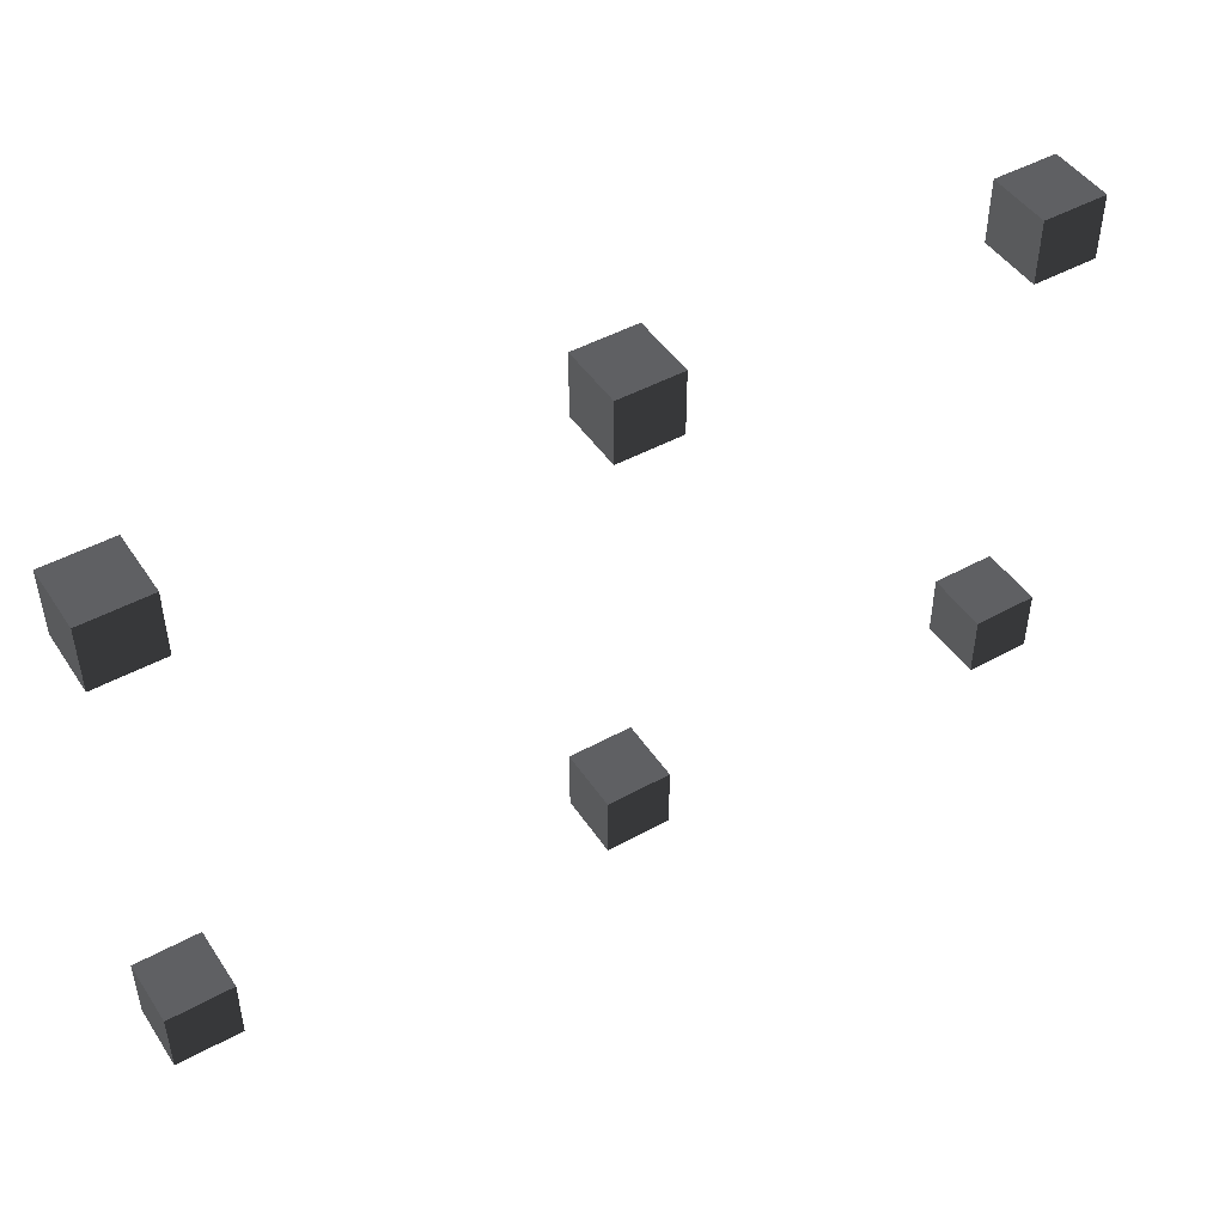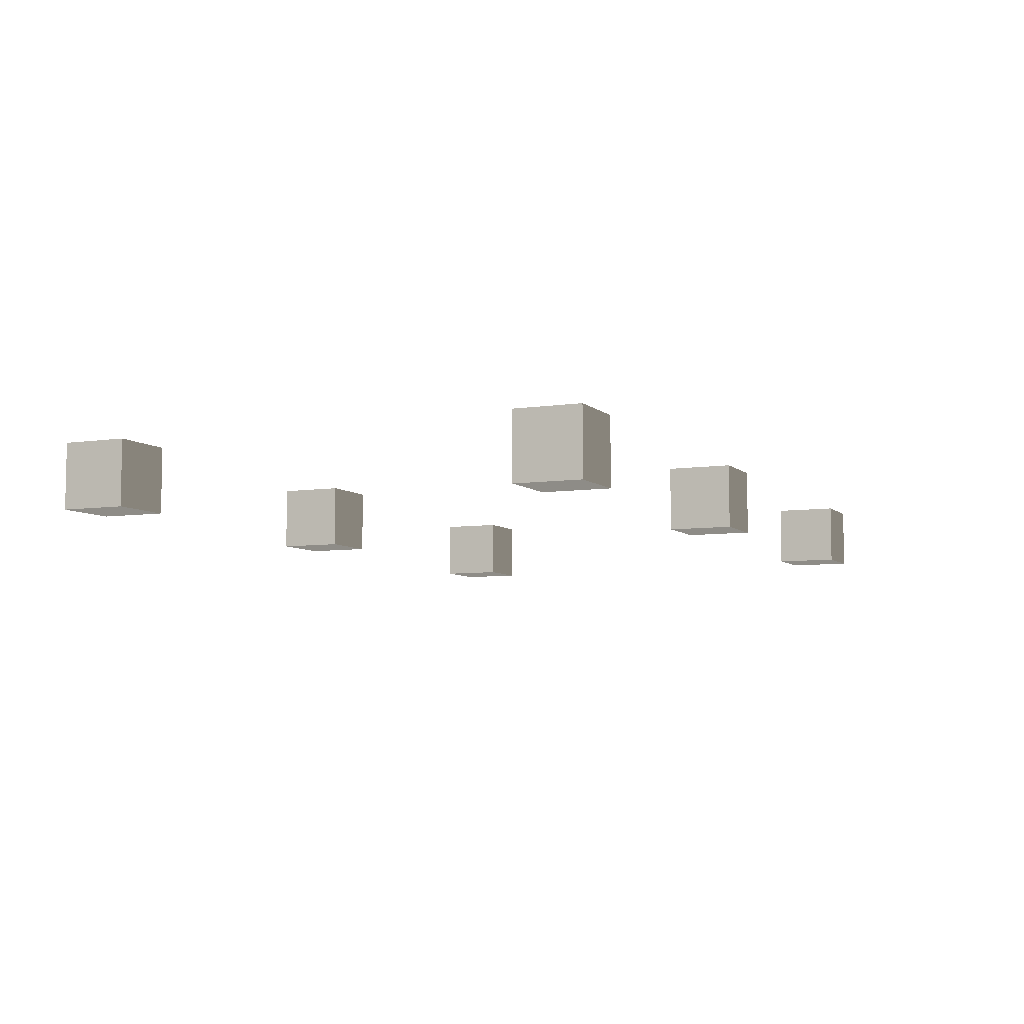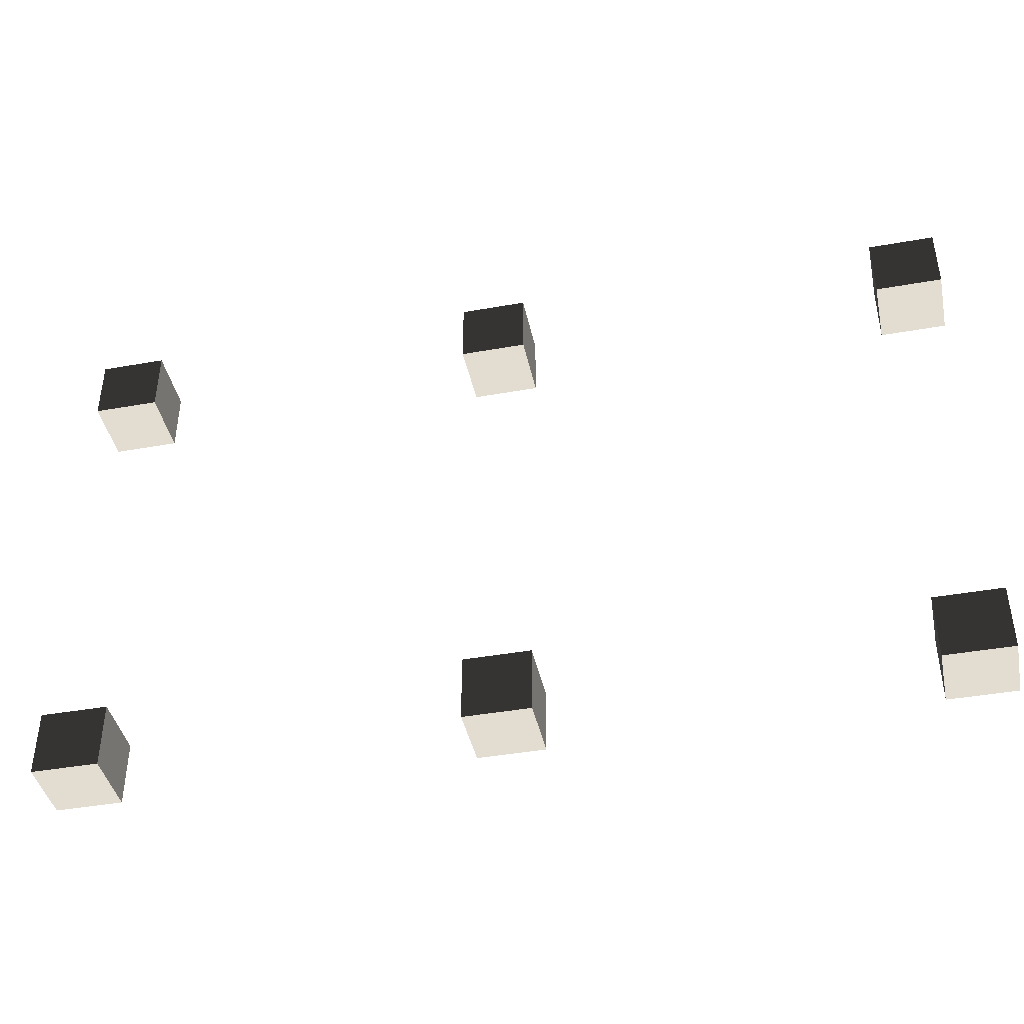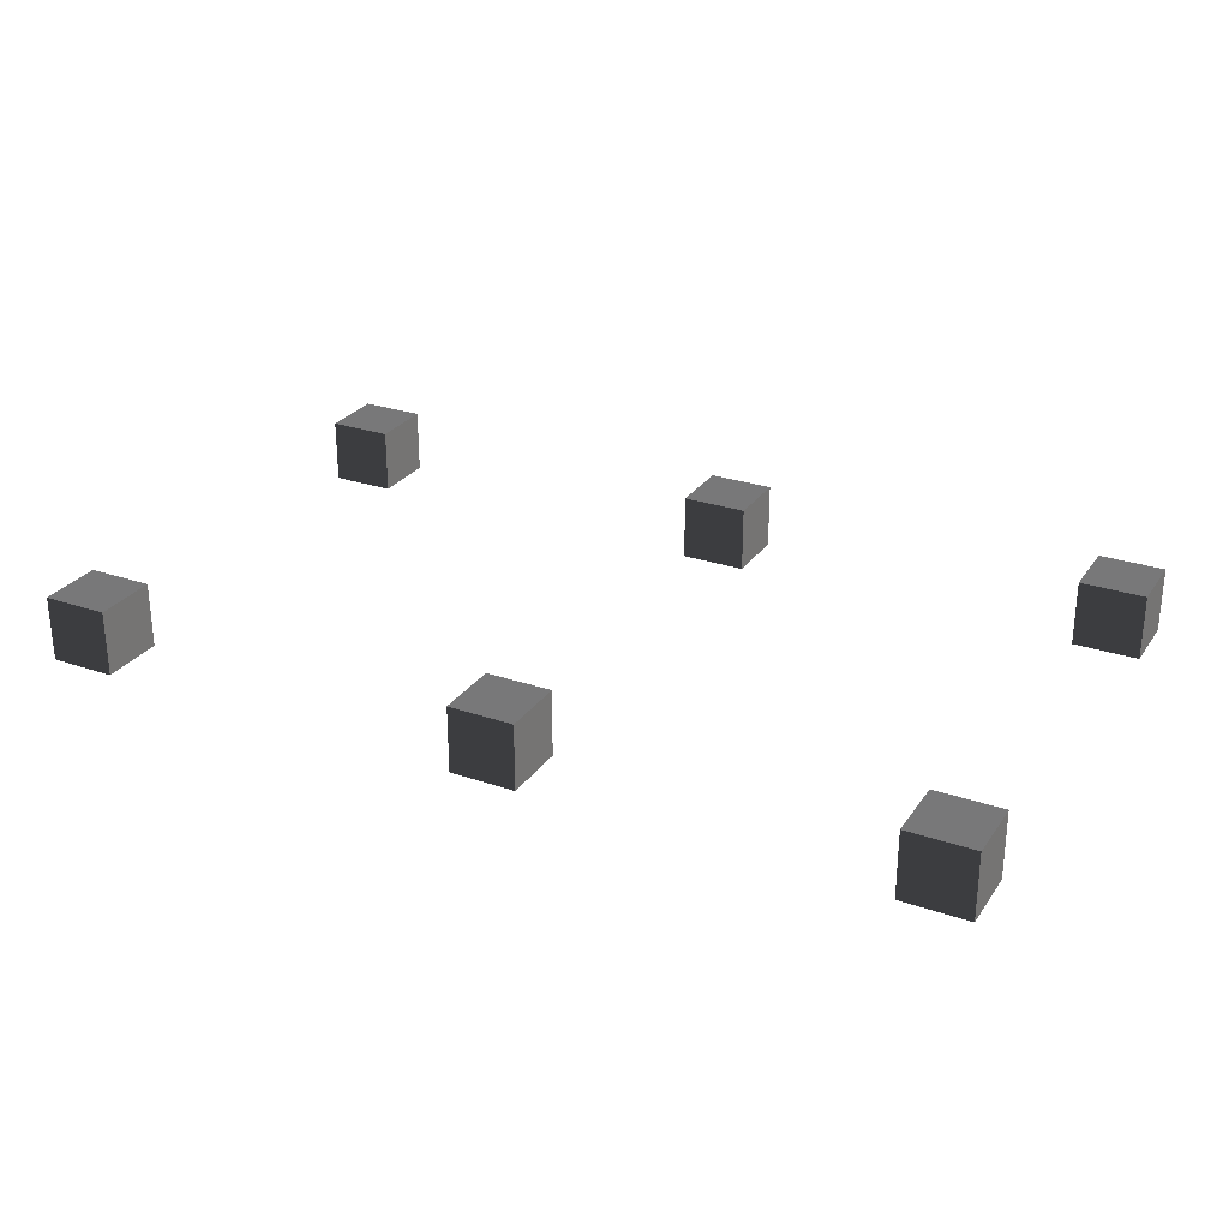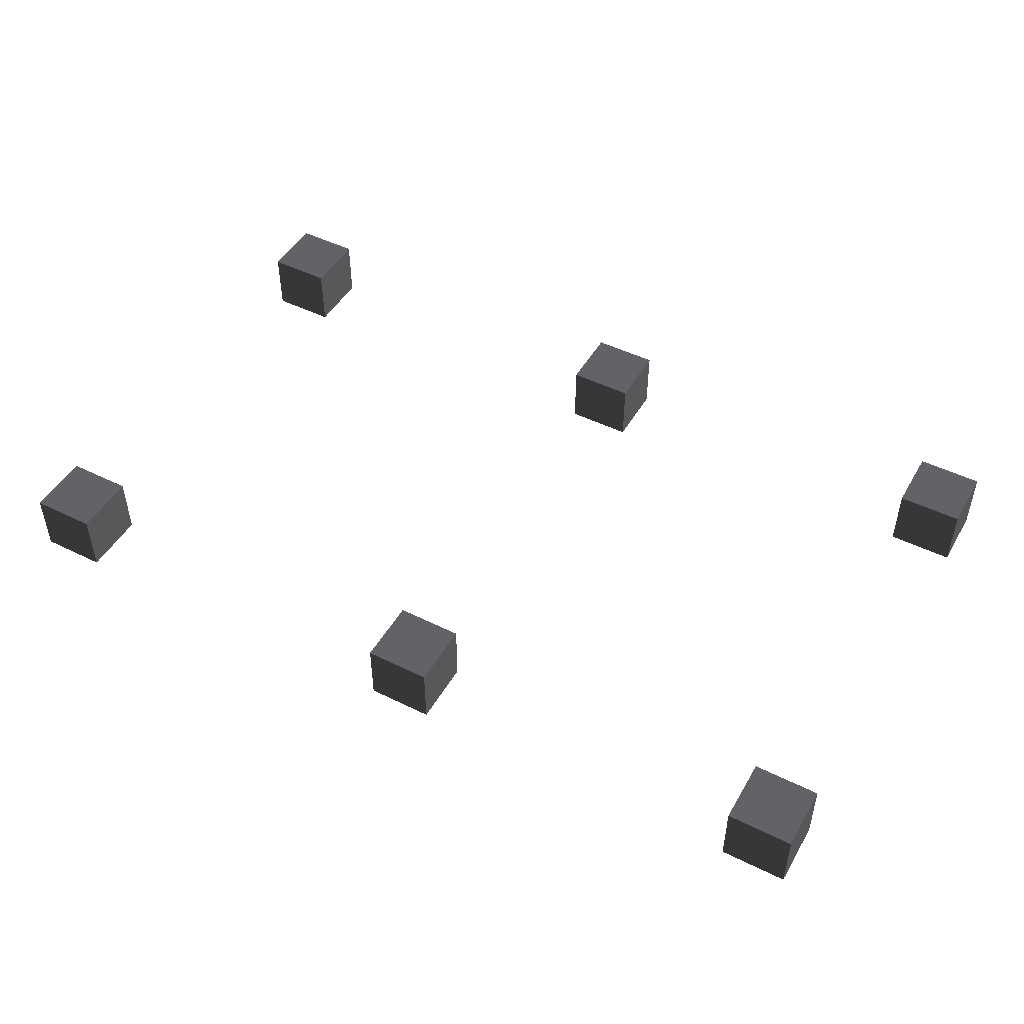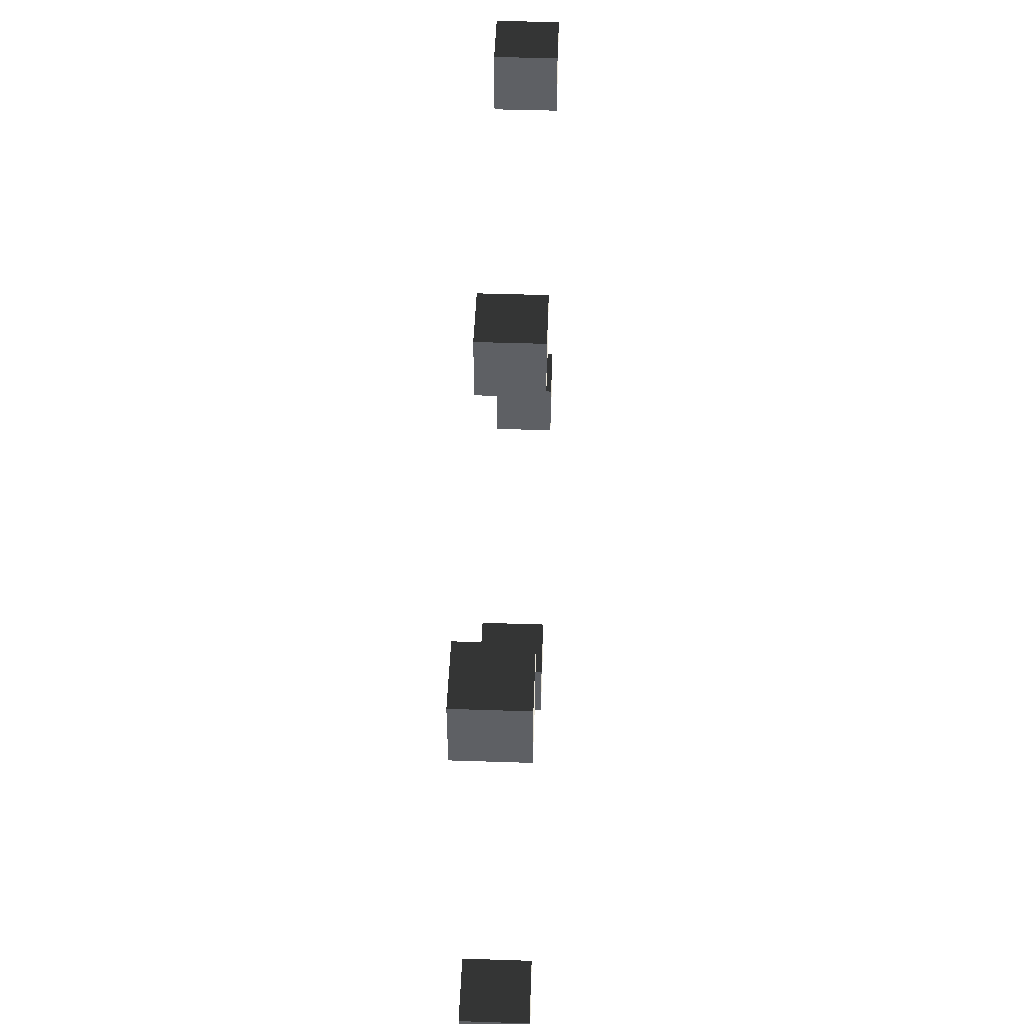
<metadata>
{"format":"obj","ext":"obj","renderer":"f3d","projection":"perspective","resolution":1024,"background":"white","views":[{"elev":46.8,"azim":148.0,"up":"+Y"},{"elev":-6.6,"azim":-65.7,"up":"+Z"},{"elev":-42.0,"azim":12.1,"up":"+Y"},{"elev":27.6,"azim":-152.4,"up":"+Z"},{"elev":48.0,"azim":-151.0,"up":"+Z"},{"elev":47.1,"azim":-87.9,"up":"+Y"}]}
</metadata>
<code>
v -0.343 1.112 1.753
v -0.343 1.256 1.753
v -0.343 1.256 1.896
v -0.343 1.112 1.896
v -0.343 1.256 1.753
v -0.1999 1.256 1.753
v -0.1999 1.256 1.896
v -0.343 1.256 1.896
v -0.1999 1.256 1.753
v -0.1999 1.112 1.753
v -0.1999 1.112 1.896
v -0.1999 1.256 1.896
v -0.1999 1.112 1.753
v -0.343 1.112 1.753
v -0.343 1.112 1.896
v -0.1999 1.112 1.896
v -0.343 1.256 1.753
v -0.343 1.112 1.753
v -0.1999 1.112 1.753
v -0.1999 1.256 1.753
v -0.1999 1.256 1.896
v -0.1999 1.112 1.896
v -0.343 1.112 1.896
v -0.343 1.256 1.896
v 0.5493 1.112 1.753
v 0.5493 1.256 1.753
v 0.5493 1.256 1.896
v 0.5493 1.112 1.896
v 0.5493 1.256 1.753
v 0.6924 1.256 1.753
v 0.6924 1.256 1.896
v 0.5493 1.256 1.896
v 0.6924 1.256 1.753
v 0.6924 1.112 1.753
v 0.6924 1.112 1.896
v 0.6924 1.256 1.896
v 0.6924 1.112 1.753
v 0.5493 1.112 1.753
v 0.5493 1.112 1.896
v 0.6924 1.112 1.896
v 0.5493 1.256 1.753
v 0.5493 1.112 1.753
v 0.6924 1.112 1.753
v 0.6924 1.256 1.753
v 0.6924 1.256 1.896
v 0.6924 1.112 1.896
v 0.5493 1.112 1.896
v 0.5493 1.256 1.896
v 1.501 1.112 1.753
v 1.501 1.256 1.753
v 1.501 1.256 1.896
v 1.501 1.112 1.896
v 1.501 1.256 1.753
v 1.644 1.256 1.753
v 1.644 1.256 1.896
v 1.501 1.256 1.896
v 1.644 1.256 1.753
v 1.644 1.112 1.753
v 1.644 1.112 1.896
v 1.644 1.256 1.896
v 1.644 1.112 1.753
v 1.501 1.112 1.753
v 1.501 1.112 1.896
v 1.644 1.112 1.896
v 1.501 1.256 1.753
v 1.501 1.112 1.753
v 1.644 1.112 1.753
v 1.644 1.256 1.753
v 1.644 1.256 1.896
v 1.644 1.112 1.896
v 1.501 1.112 1.896
v 1.501 1.256 1.896
v 1.501 0.07475 1.753
v 1.501 0.2179 1.753
v 1.501 0.2179 1.896
v 1.501 0.07475 1.896
v 1.501 0.2179 1.753
v 1.644 0.2179 1.753
v 1.644 0.2179 1.896
v 1.501 0.2179 1.896
v 1.644 0.2179 1.753
v 1.644 0.07475 1.753
v 1.644 0.07475 1.896
v 1.644 0.2179 1.896
v 1.644 0.07475 1.753
v 1.501 0.07475 1.753
v 1.501 0.07475 1.896
v 1.644 0.07475 1.896
v 1.501 0.2179 1.753
v 1.501 0.07475 1.753
v 1.644 0.07475 1.753
v 1.644 0.2179 1.753
v 1.644 0.2179 1.896
v 1.644 0.07475 1.896
v 1.501 0.07475 1.896
v 1.501 0.2179 1.896
v 0.563 0.07475 1.753
v 0.563 0.2179 1.753
v 0.563 0.2179 1.896
v 0.563 0.07475 1.896
v 0.563 0.2179 1.753
v 0.7061 0.2179 1.753
v 0.7061 0.2179 1.896
v 0.563 0.2179 1.896
v 0.7061 0.2179 1.753
v 0.7061 0.07475 1.753
v 0.7061 0.07475 1.896
v 0.7061 0.2179 1.896
v 0.7061 0.07475 1.753
v 0.563 0.07475 1.753
v 0.563 0.07475 1.896
v 0.7061 0.07475 1.896
v 0.563 0.2179 1.753
v 0.563 0.07475 1.753
v 0.7061 0.07475 1.753
v 0.7061 0.2179 1.753
v 0.7061 0.2179 1.896
v 0.7061 0.07475 1.896
v 0.563 0.07475 1.896
v 0.563 0.2179 1.896
v -0.3382 0.07475 1.753
v -0.3382 0.2179 1.753
v -0.3382 0.2179 1.896
v -0.3382 0.07475 1.896
v -0.3382 0.2179 1.753
v -0.1951 0.2179 1.753
v -0.1951 0.2179 1.896
v -0.3382 0.2179 1.896
v -0.1951 0.2179 1.753
v -0.1951 0.07475 1.753
v -0.1951 0.07475 1.896
v -0.1951 0.2179 1.896
v -0.1951 0.07475 1.753
v -0.3382 0.07475 1.753
v -0.3382 0.07475 1.896
v -0.1951 0.07475 1.896
v -0.3382 0.2179 1.753
v -0.3382 0.07475 1.753
v -0.1951 0.07475 1.753
v -0.1951 0.2179 1.753
v -0.1951 0.2179 1.896
v -0.1951 0.07475 1.896
v -0.3382 0.07475 1.896
v -0.3382 0.2179 1.896
g Cube_013_1649_283
f 1 3 2
f 1 4 3
f 5 7 6
f 5 8 7
f 9 11 10
f 9 12 11
f 13 15 14
f 13 16 15
f 17 19 18
f 17 20 19
f 21 23 22
f 21 24 23
f 25 27 26
f 25 28 27
f 29 31 30
f 29 32 31
f 33 35 34
f 33 36 35
f 37 39 38
f 37 40 39
f 41 43 42
f 41 44 43
f 45 47 46
f 45 48 47
f 49 51 50
f 49 52 51
f 53 55 54
f 53 56 55
f 57 59 58
f 57 60 59
f 61 63 62
f 61 64 63
f 65 67 66
f 65 68 67
f 69 71 70
f 69 72 71
f 73 75 74
f 73 76 75
f 77 79 78
f 77 80 79
f 81 83 82
f 81 84 83
f 85 87 86
f 85 88 87
f 89 91 90
f 89 92 91
f 93 95 94
f 93 96 95
f 97 99 98
f 97 100 99
f 101 103 102
f 101 104 103
f 105 107 106
f 105 108 107
f 109 111 110
f 109 112 111
f 113 115 114
f 113 116 115
f 117 119 118
f 117 120 119
f 121 123 122
f 121 124 123
f 125 127 126
f 125 128 127
f 129 131 130
f 129 132 131
f 133 135 134
f 133 136 135
f 137 139 138
f 137 140 139
f 141 143 142
f 141 144 143

</code>
